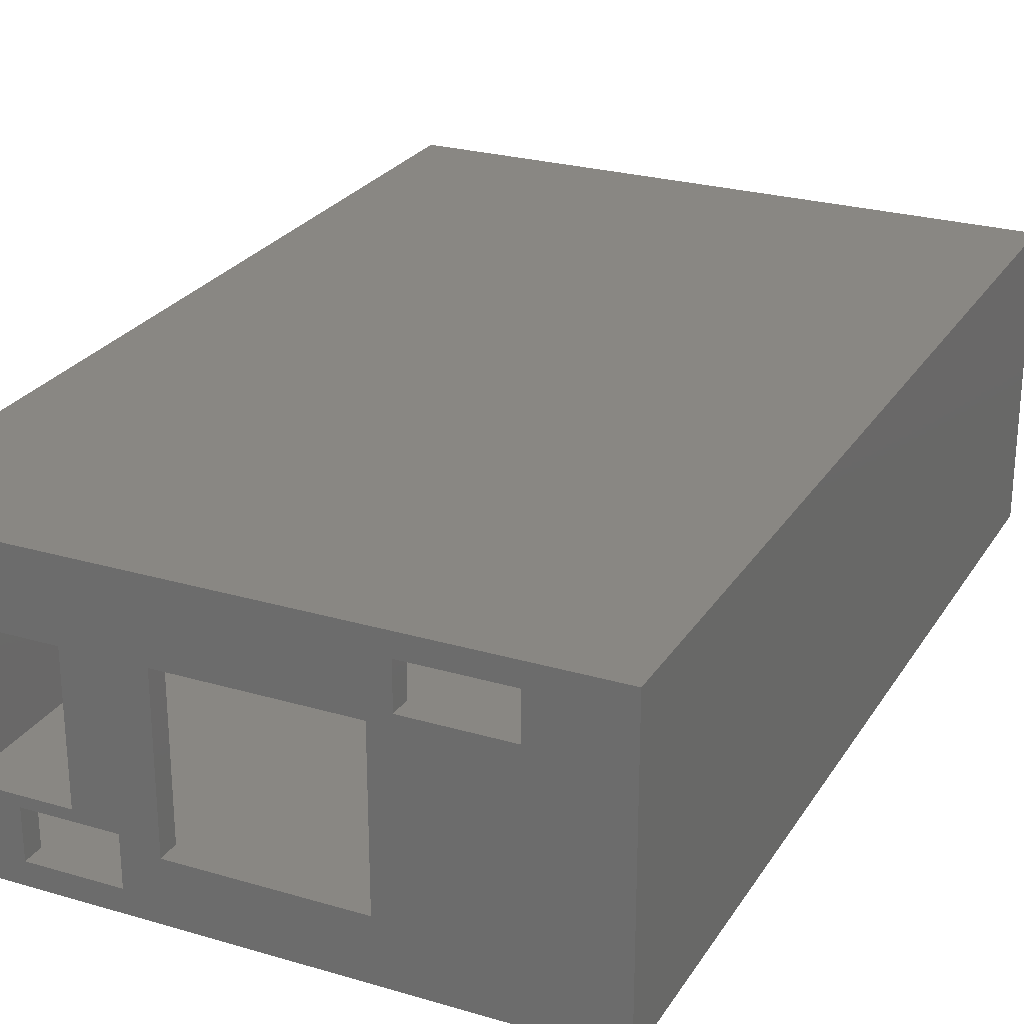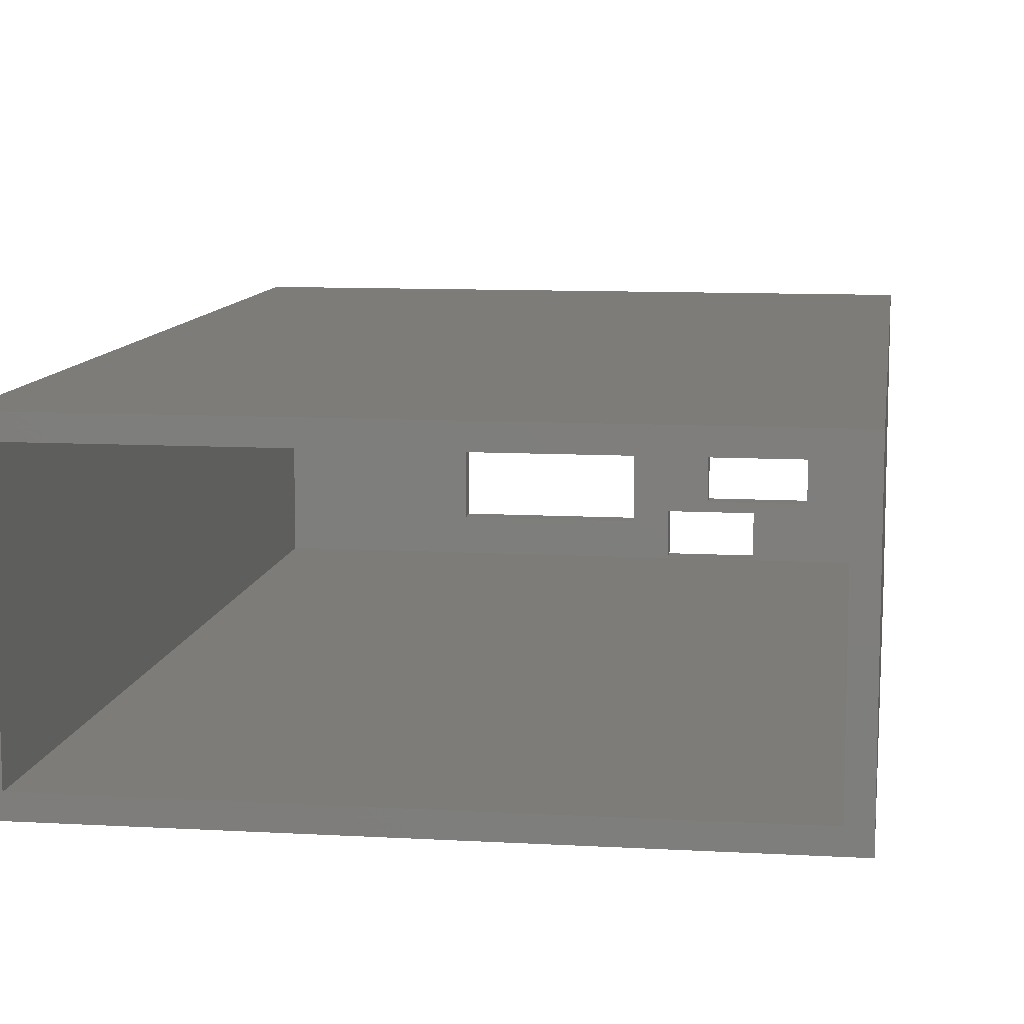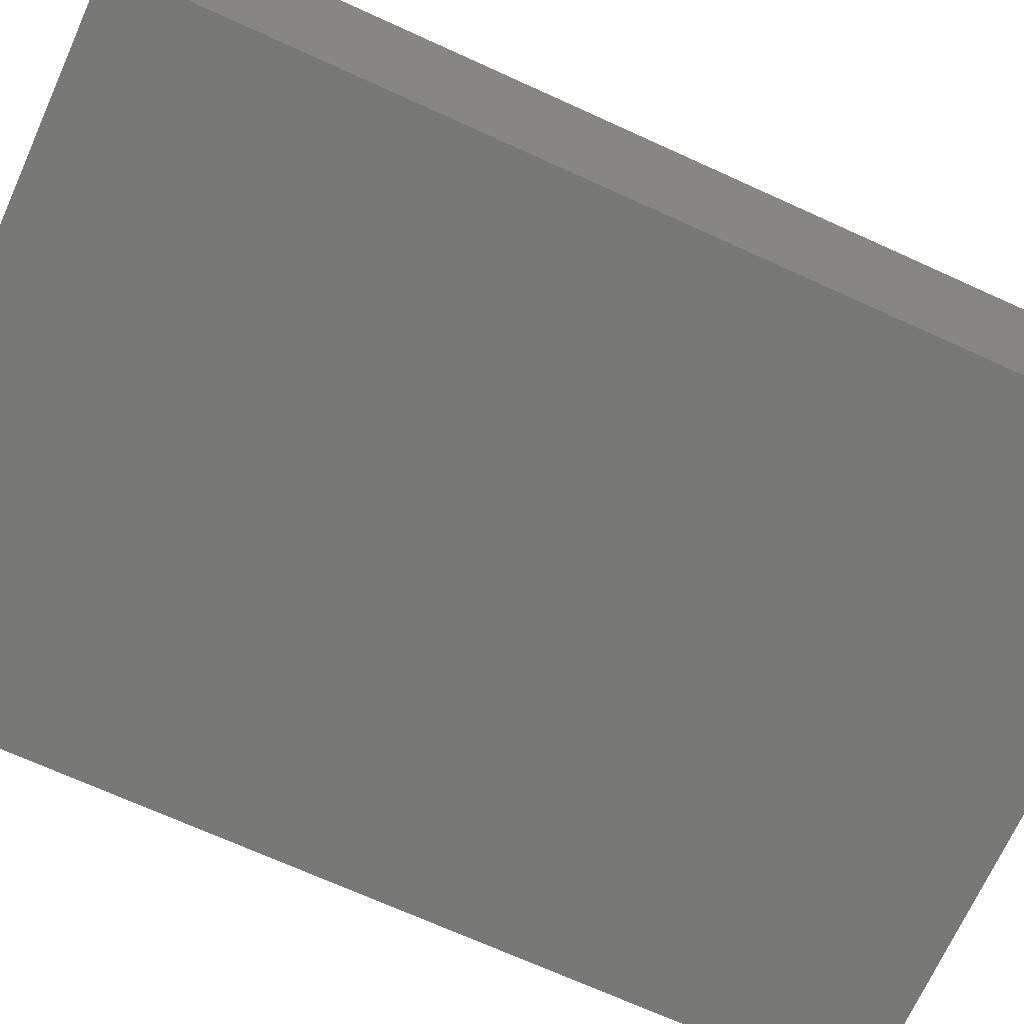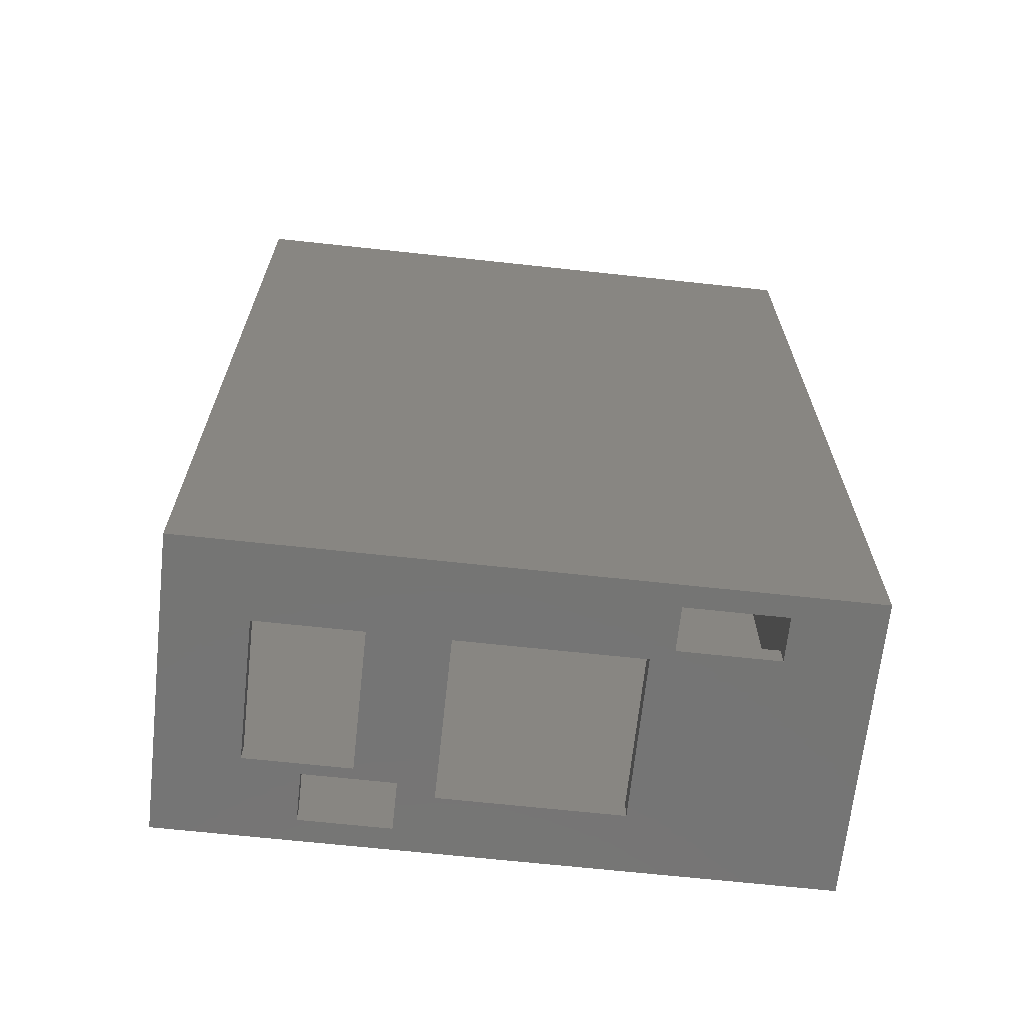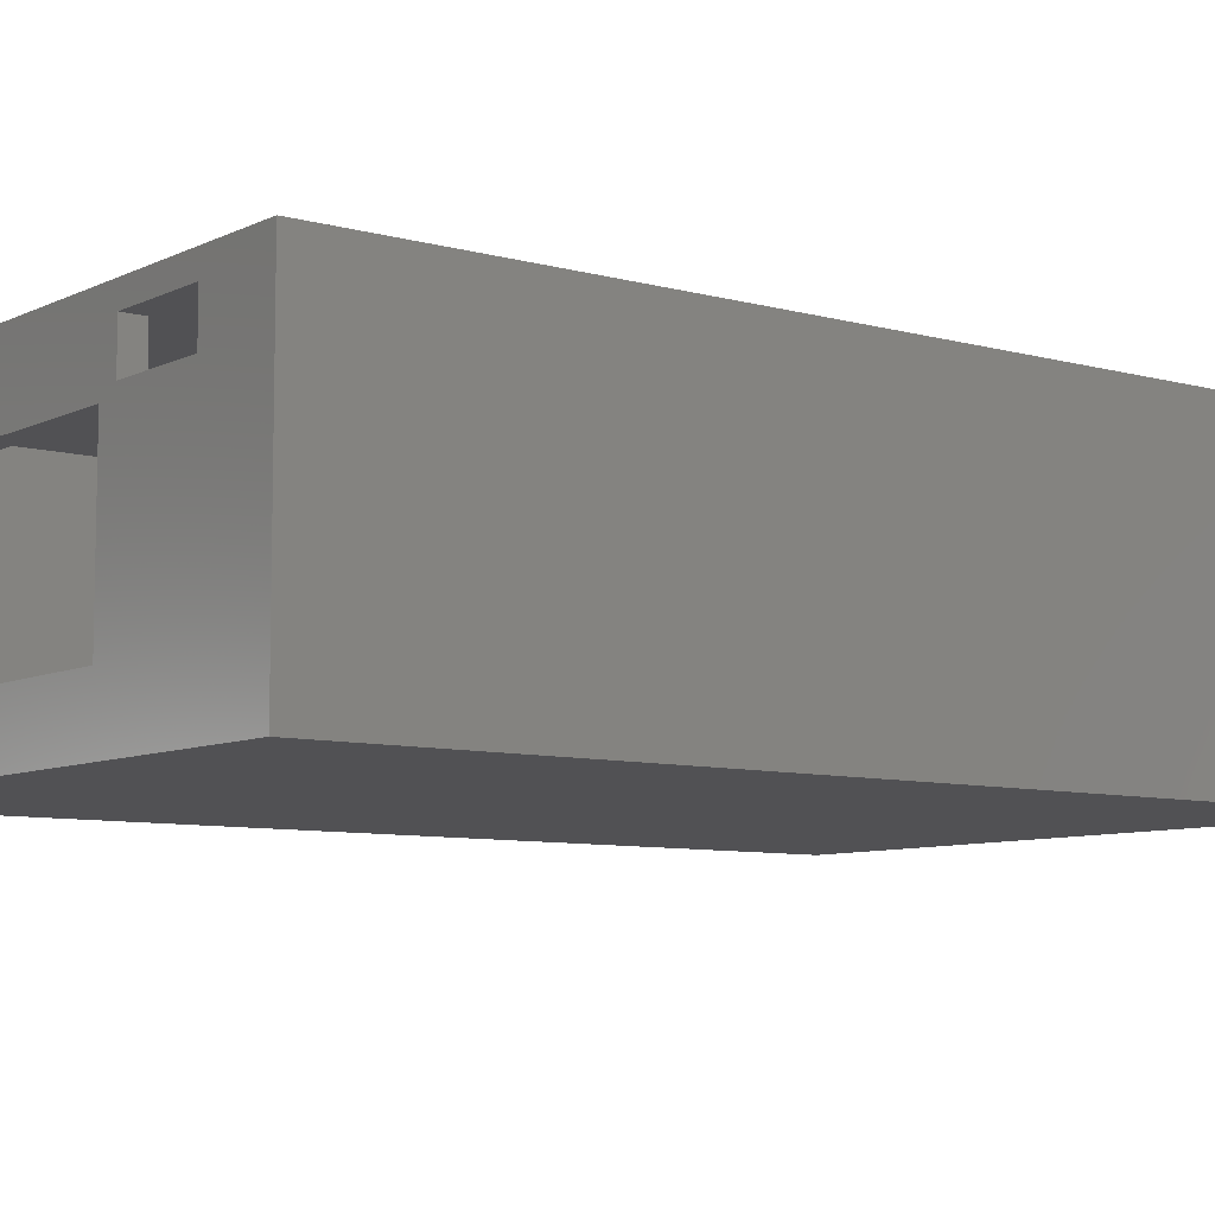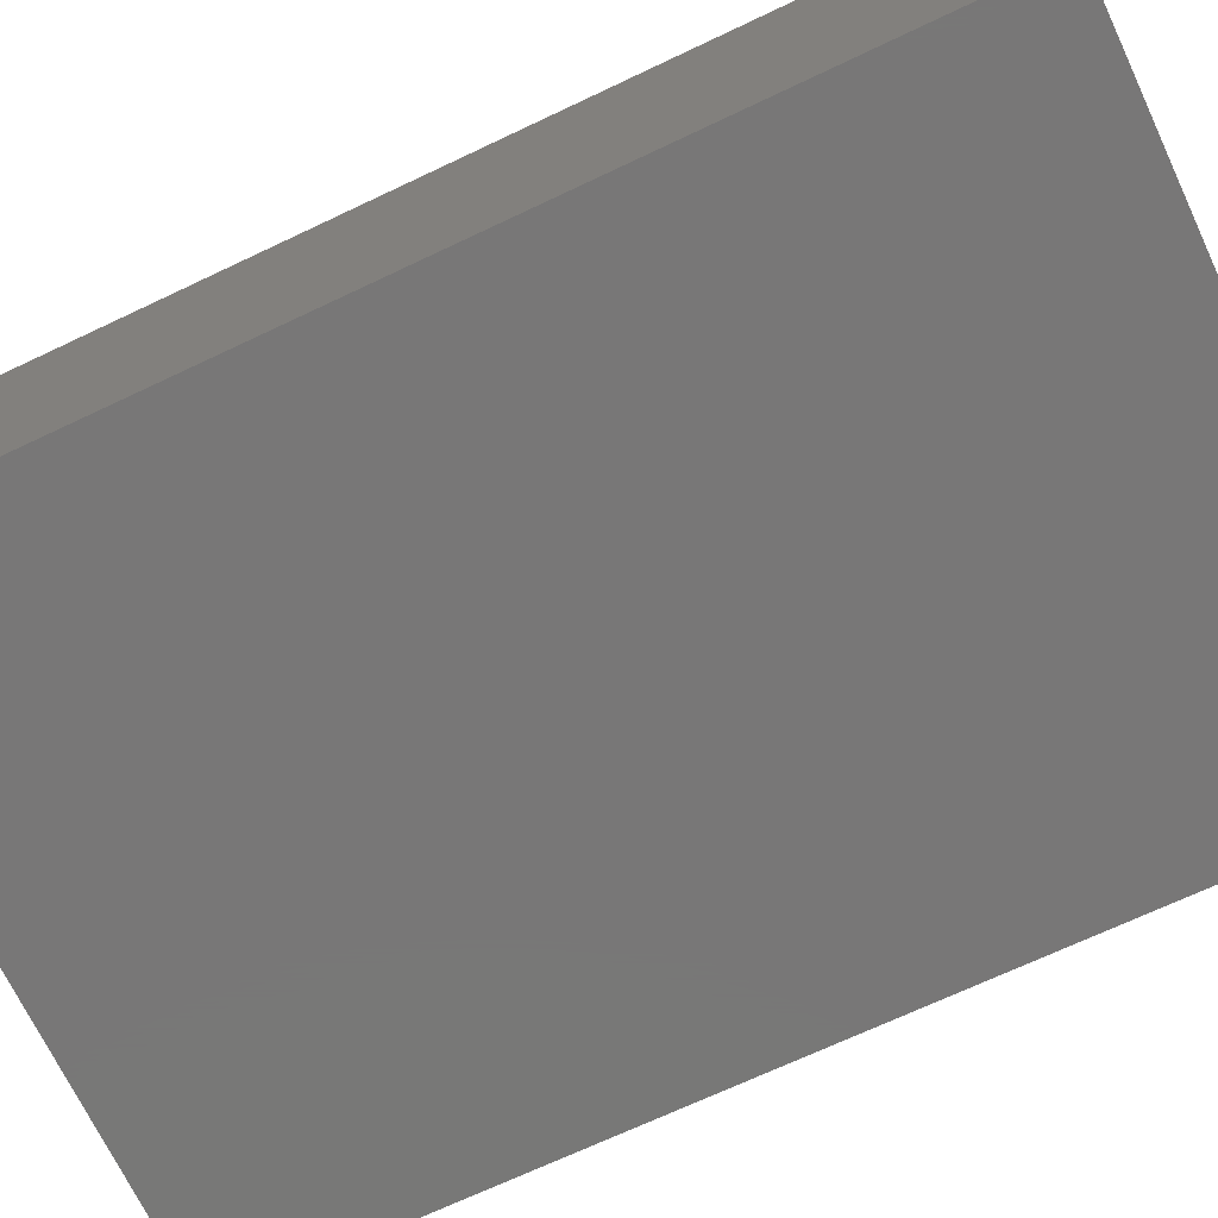
<metadata>
{"format":"stl","ext":"stl","renderer":"f3d","projection":"perspective","resolution":1024,"background":"white","views":[{"elev":25.6,"azim":-154.8,"up":"+Y"},{"elev":10.0,"azim":8.2,"up":"+Y"},{"elev":-70.7,"azim":-114.4,"up":"+Y"},{"elev":-67.3,"azim":173.8,"up":"+Z"},{"elev":-7.9,"azim":-127.6,"up":"+Y"},{"elev":-70.2,"azim":115.3,"up":"+Y"}]}
</metadata>
<code>
# stl→obj: 54 verts, 120 faces
v 9.52 26.36 1.041
v 9.52 22.36 3.041
v 9.52 22.36 1.041
v 9.52 26.36 3.041
v 48.44 2.951 3.041
v 48.44 7.451 1.041
v 48.44 2.951 1.041
v 48.44 7.451 3.041
v 40.24 7.451 3.041
v 40.24 7.451 1.041
v 60.92 0.8624 1.041
v 60.92 2.862 90.64
v 60.92 0.8624 90.64
v 60.92 28.36 1.041
v 60.92 26.36 90.64
v 60.92 28.36 90.64
v 20.52 6.362 3.041
v 36.92 6.362 1.041
v 20.52 6.362 1.041
v 36.92 6.362 3.041
v 20.52 21.36 1.041
v 20.52 21.36 3.041
v 53.52 8.451 3.041
v 53.52 21.36 1.041
v 53.52 8.451 1.041
v 53.52 21.36 3.041
v 44.02 21.36 3.041
v 44.02 21.36 1.041
v 40.24 2.951 3.041
v 40.24 2.951 1.041
v 36.92 21.36 3.041
v 36.92 21.36 1.041
v 18.52 22.36 3.041
v 18.52 22.36 1.041
v 44.02 8.451 3.041
v 44.02 8.451 1.041
v 1.52 0.8624 90.64
v 1.52 28.36 1.041
v 1.52 0.8624 1.041
v 1.52 2.862 90.64
v 1.52 26.36 90.64
v 1.52 28.36 90.64
v 18.52 26.36 3.041
v 18.52 26.36 1.041
v 3.52 2.862 3.041
v 3.52 26.36 3.041
v 58.92 2.862 3.041
v 58.92 26.36 3.041
v 3.52 2.862 90.64
v 58.92 2.862 90.64
v 9.52 26.36 90.64
v 18.52 26.36 90.64
v 58.92 26.36 90.64
v 3.52 26.36 90.64
f 1 2 3
f 2 1 4
f 5 6 7
f 6 5 8
f 6 9 10
f 9 6 8
f 11 12 13
f 12 11 14
f 12 14 15
f 15 14 16
f 17 18 19
f 18 17 20
f 21 17 19
f 17 21 22
f 23 24 25
f 24 23 26
f 24 27 28
f 27 24 26
f 10 29 30
f 29 10 9
f 30 5 7
f 5 30 29
f 31 18 20
f 18 31 32
f 31 21 32
f 21 31 22
f 3 33 34
f 33 3 2
f 35 25 36
f 25 35 23
f 28 35 36
f 35 28 27
f 37 38 39
f 38 37 40
f 38 40 41
f 38 41 42
f 43 1 44
f 1 43 4
f 33 44 34
f 44 33 43
f 10 36 6
f 36 10 28
f 6 36 25
f 6 25 7
f 14 1 38
f 1 14 44
f 44 14 34
f 34 14 21
f 34 21 19
f 21 14 32
f 32 14 28
f 32 28 10
f 28 14 24
f 24 14 25
f 25 14 11
f 39 30 11
f 30 39 19
f 19 39 38
f 19 38 3
f 3 38 1
f 19 3 34
f 30 19 18
f 30 18 32
f 30 32 10
f 11 30 7
f 11 7 25
f 45 17 46
f 17 45 29
f 29 45 47
f 46 17 2
f 46 2 4
f 2 17 33
f 17 29 20
f 20 29 31
f 31 29 9
f 29 47 5
f 5 47 23
f 33 48 43
f 48 33 22
f 22 33 17
f 48 22 31
f 48 31 27
f 27 31 9
f 48 27 26
f 48 26 23
f 48 23 47
f 9 35 27
f 35 9 8
f 35 8 23
f 23 8 5
f 49 47 45
f 47 49 50
f 42 14 38
f 14 42 16
f 43 51 4
f 51 43 52
f 53 43 48
f 43 53 52
f 46 49 45
f 49 46 54
f 51 46 4
f 46 51 54
f 11 37 39
f 37 11 13
f 50 48 47
f 48 50 53
f 12 53 50
f 53 12 15
f 41 16 42
f 16 41 54
f 16 54 51
f 16 51 52
f 16 52 53
f 16 53 15
f 40 54 41
f 54 40 49
f 37 49 40
f 49 37 13
f 49 13 50
f 50 13 12

</code>
